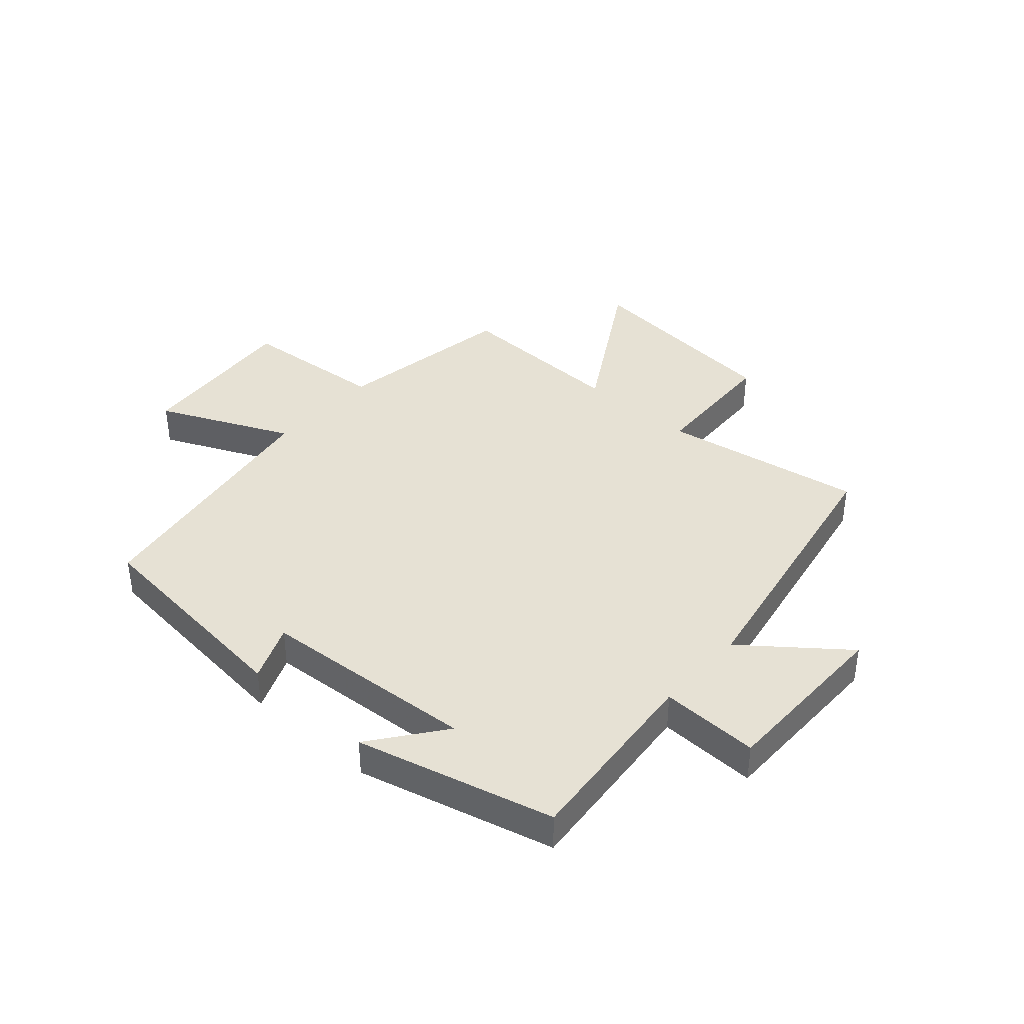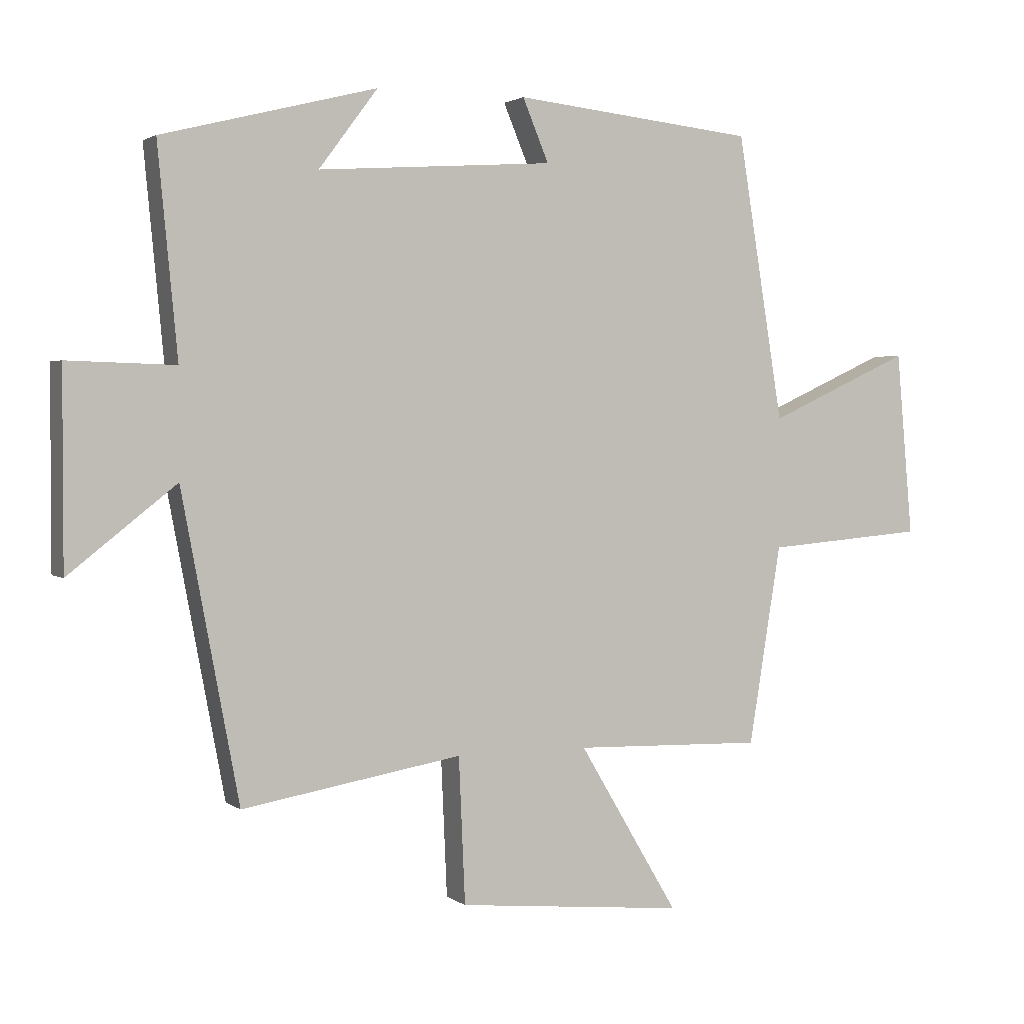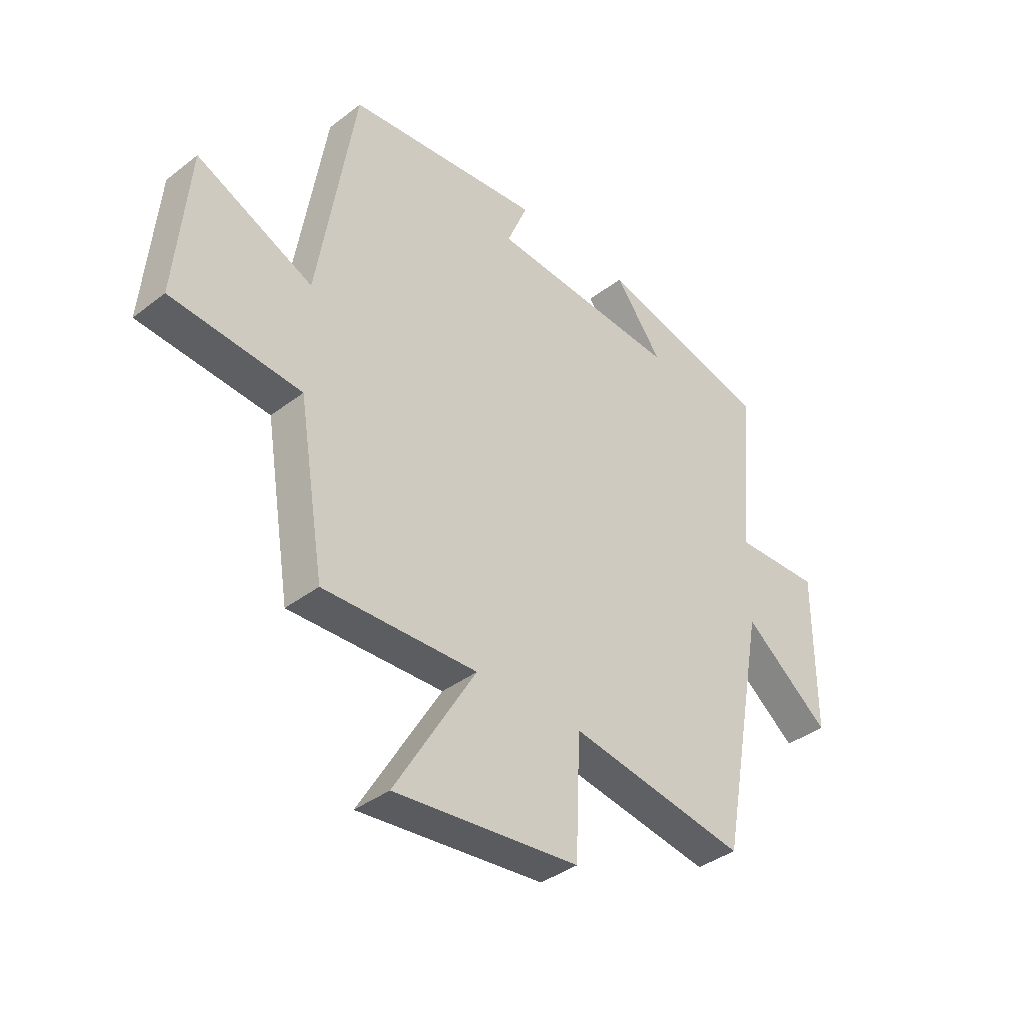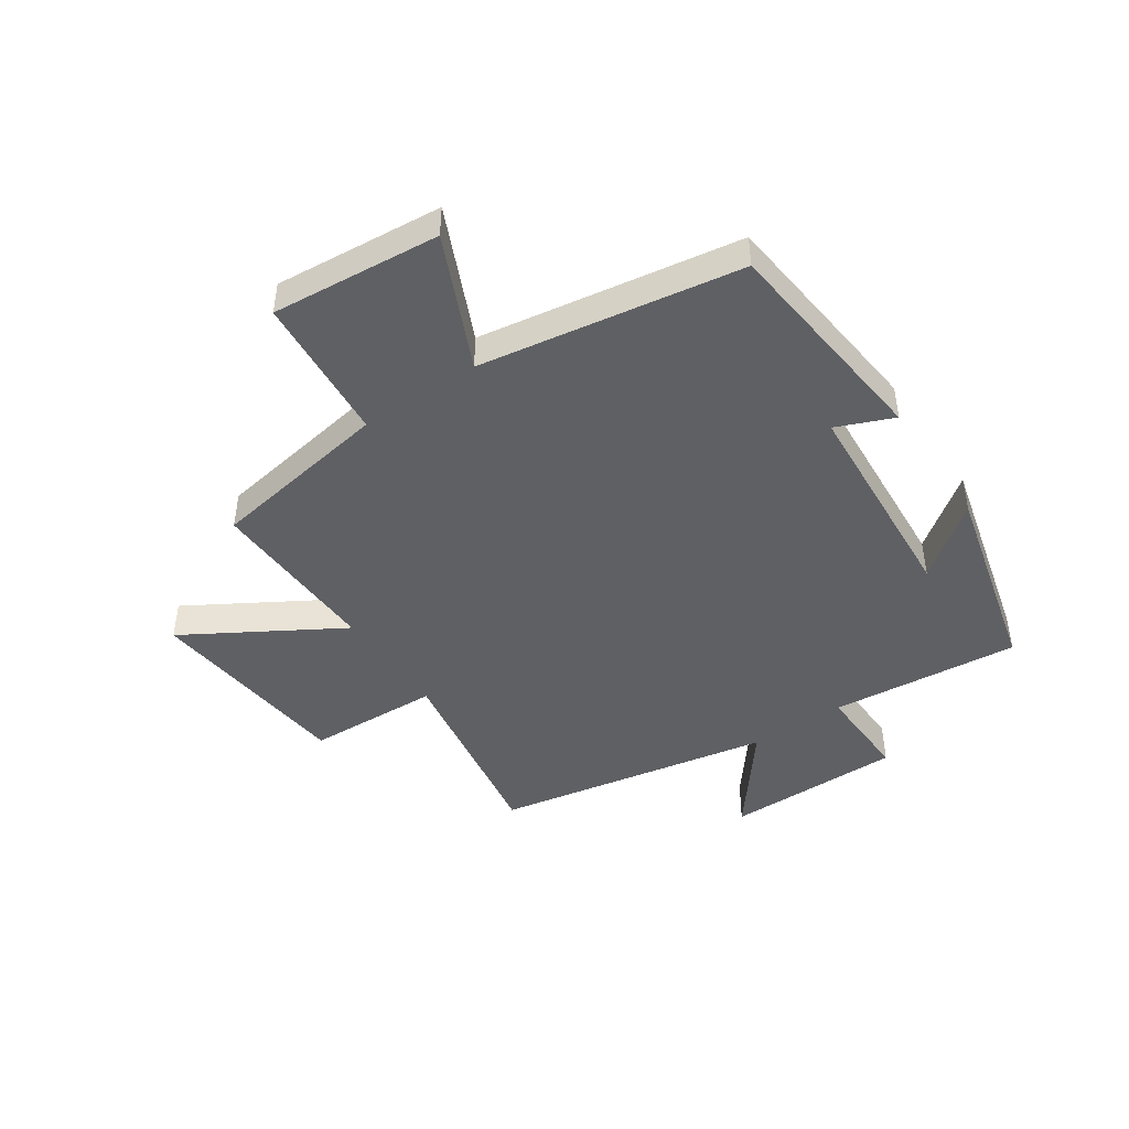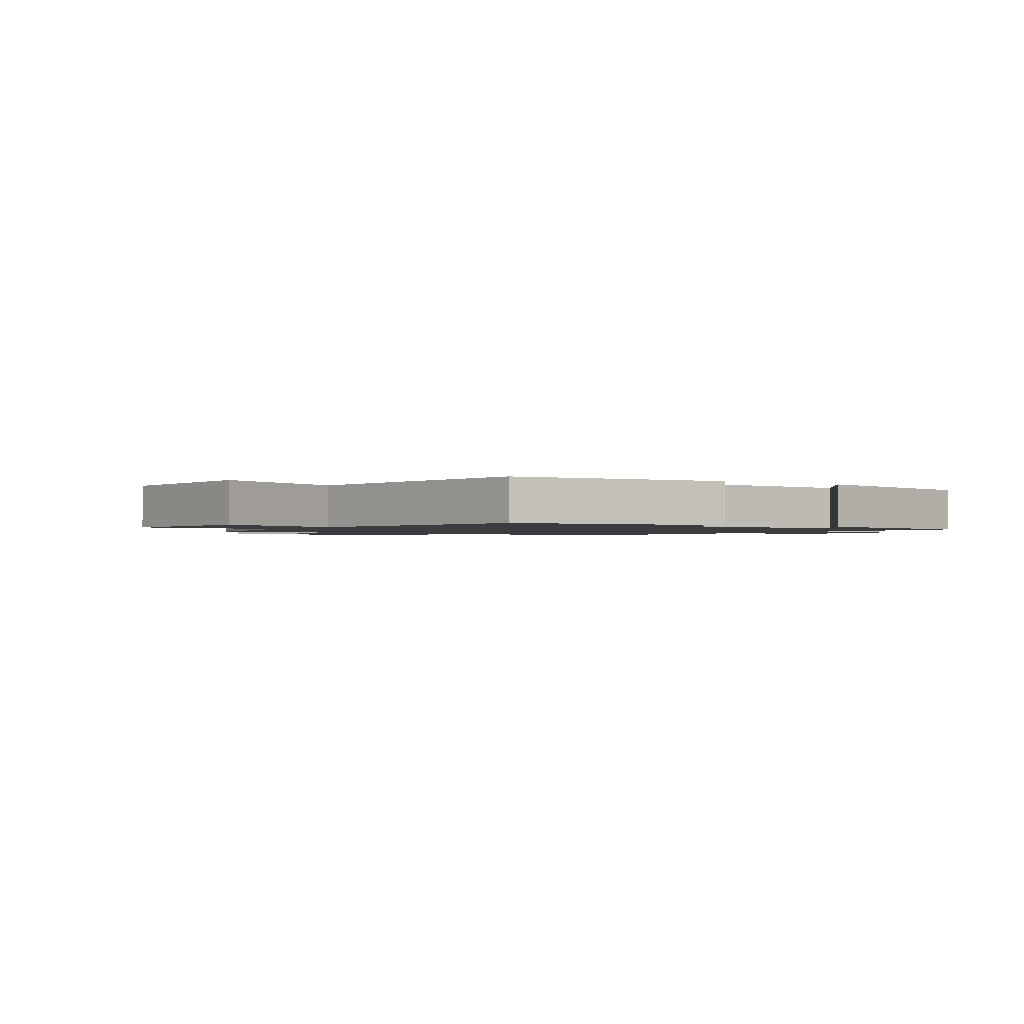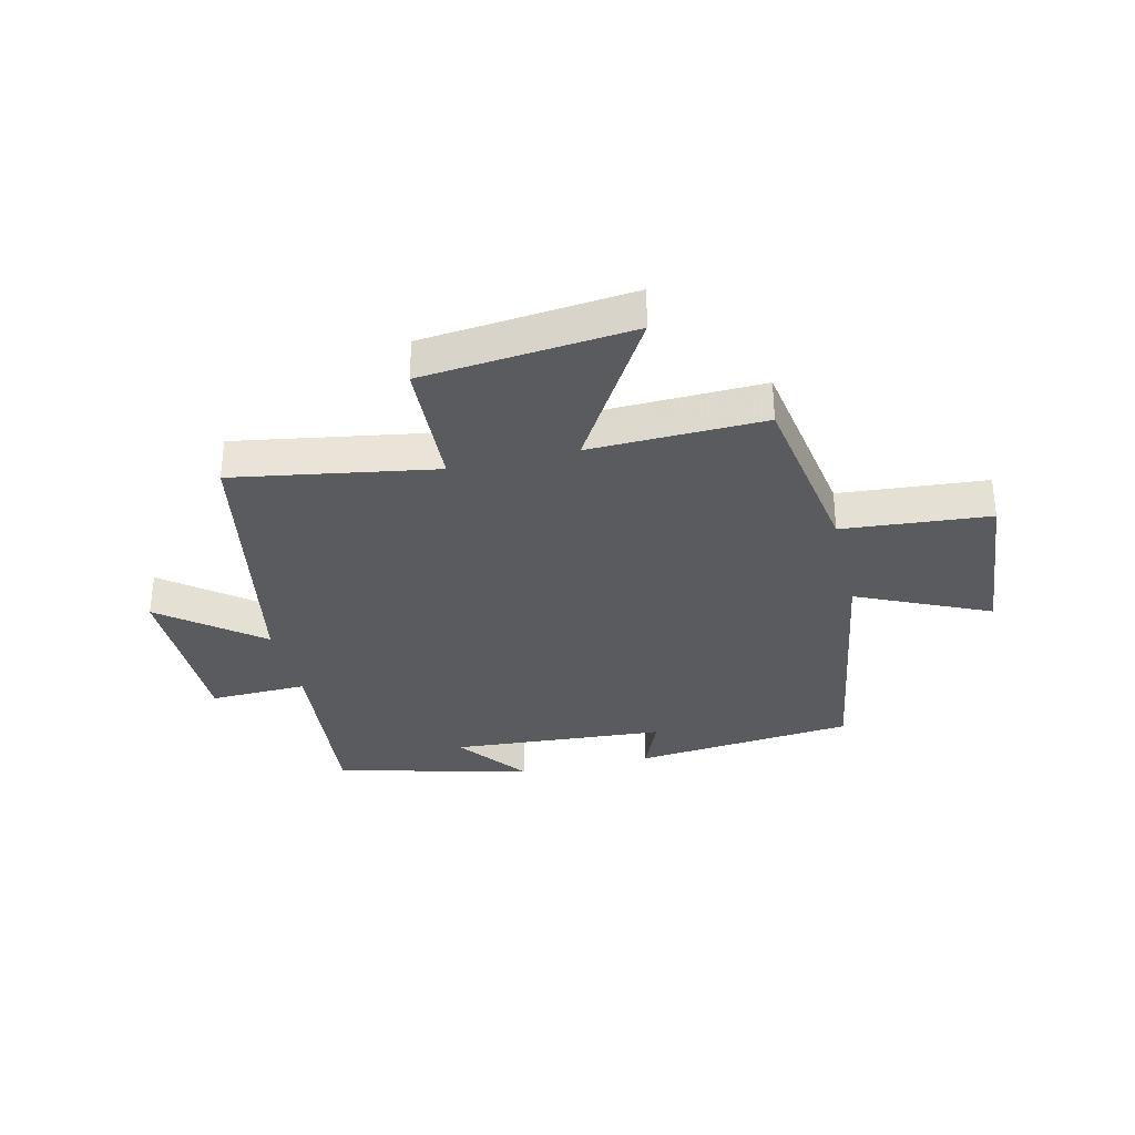
<metadata>
{"format":"obj","ext":"obj","renderer":"f3d","projection":"perspective","resolution":1024,"background":"white","views":[{"elev":39.0,"azim":41.7,"up":"+Y"},{"elev":2.2,"azim":155.2,"up":"+Z"},{"elev":-38.2,"azim":-45.8,"up":"+Z"},{"elev":-45.2,"azim":-55.8,"up":"+Y"},{"elev":-1.5,"azim":-32.6,"up":"+Y"},{"elev":-32.9,"azim":-166.7,"up":"+Y"}]}
</metadata>
<code>
v 0.531 0.07 0.414
v 0.5 0.07 0.088
v 0.669 0.07 0.093
v 0.669 0.07 -0.213
v 0.5 0.07 -0.08
v 0.41 0.07 -0.558
v 0.063 0.07 -0.5
v 0.053 0.07 -0.729
v -0.307 0.07 -0.765
v -0.149 0.07 -0.5
v -0.449 0.07 -0.509
v -0.5 0.07 -0.196
v -0.753 0.07 -0.175
v -0.727 0.07 0.115
v -0.5 0.07 0.012
v -0.427 0.07 0.46
v -0.045 0.07 0.5
v -0.086 0.07 0.402
v 0.286 0.07 0.376
v 0.193 0.07 0.5
v 0.531 0 0.414
v 0.5 0 0.088
v 0.669 0 0.093
v 0.669 0 -0.213
v 0.5 0 -0.08
v 0.41 0 -0.558
v 0.063 0 -0.5
v 0.053 0 -0.729
v -0.307 0 -0.765
v -0.149 0 -0.5
v -0.449 0 -0.509
v -0.5 0 -0.196
v -0.753 0 -0.175
v -0.727 0 0.115
v -0.5 0 0.012
v -0.427 0 0.46
v -0.045 0 0.5
v -0.086 0 0.402
v 0.286 0 0.376
v 0.193 0 0.5
f 19 20 1
f 15 16 17 18
f 15 18 19
f 12 13 14 15
f 19 1 2
f 15 19 2
f 12 15 2
f 11 12 2
f 10 11 2
f 7 8 9 10
f 5 6 7
f 10 2 3
f 7 10 3
f 5 7 3
f 3 4 5
f 21 40 39
f 38 37 36 35
f 39 38 35
f 35 34 33 32
f 22 21 39
f 22 39 35
f 22 35 32
f 22 32 31
f 22 31 30
f 30 29 28 27
f 27 26 25
f 23 22 30
f 23 30 27
f 23 27 25
f 25 24 23
f 1 21 22 2
f 2 22 23 3
f 3 23 24 4
f 4 24 25 5
f 5 25 26 6
f 6 26 27 7
f 7 27 28 8
f 8 28 29 9
f 9 29 30 10
f 10 30 31 11
f 11 31 32 12
f 12 32 33 13
f 13 33 34 14
f 14 34 35 15
f 15 35 36 16
f 16 36 37 17
f 17 37 38 18
f 18 38 39 19
f 19 39 40 20
f 20 40 21 1

</code>
